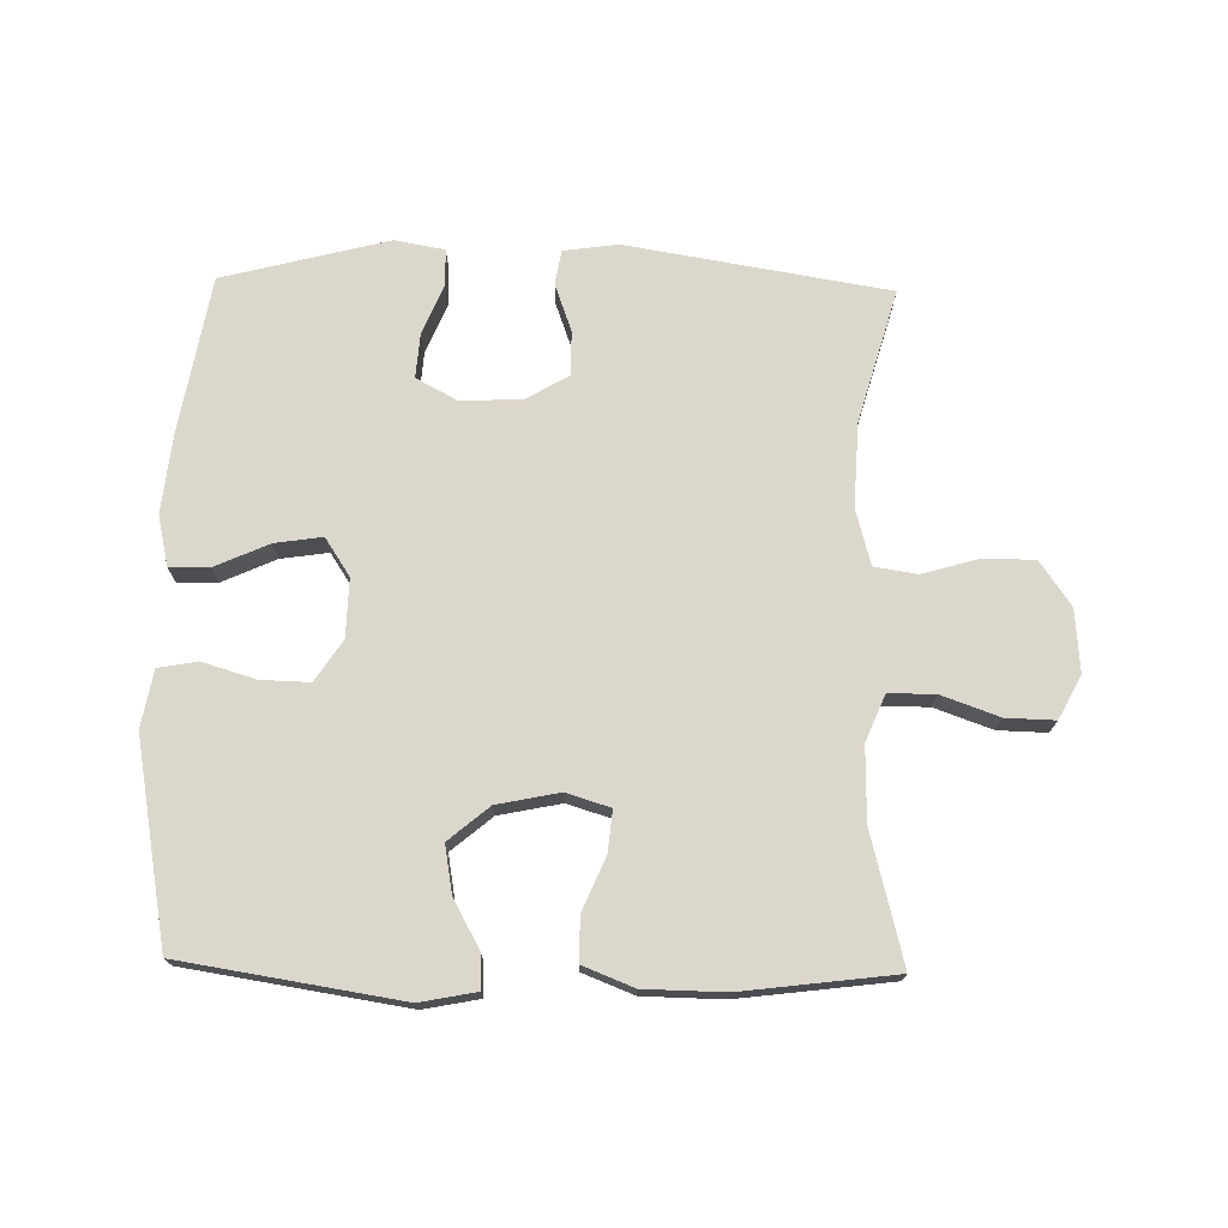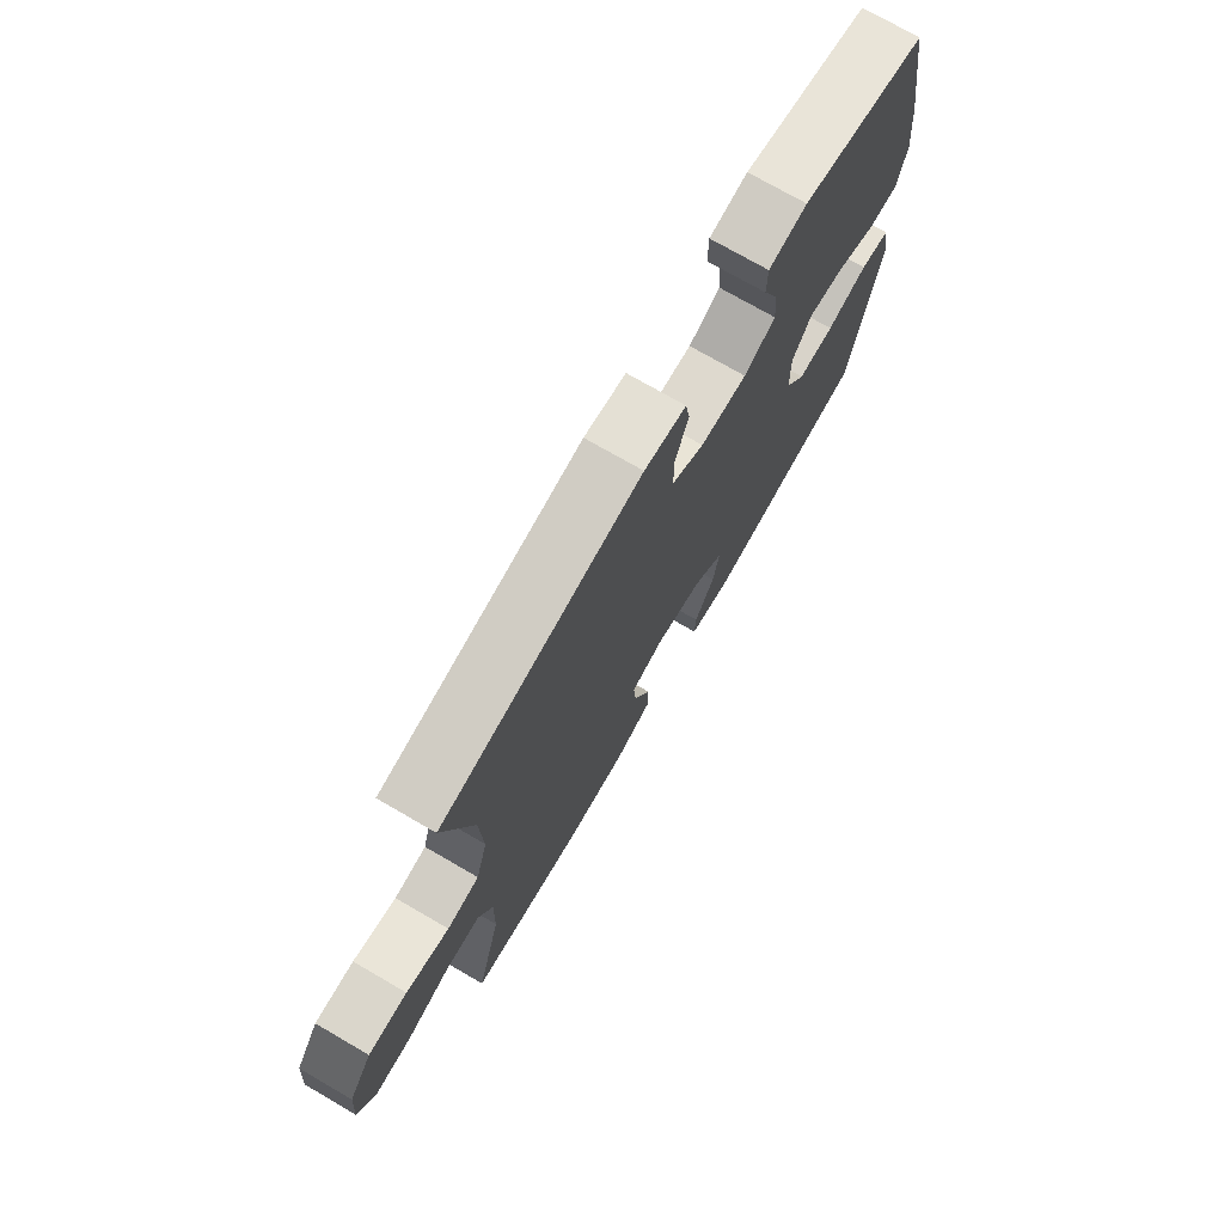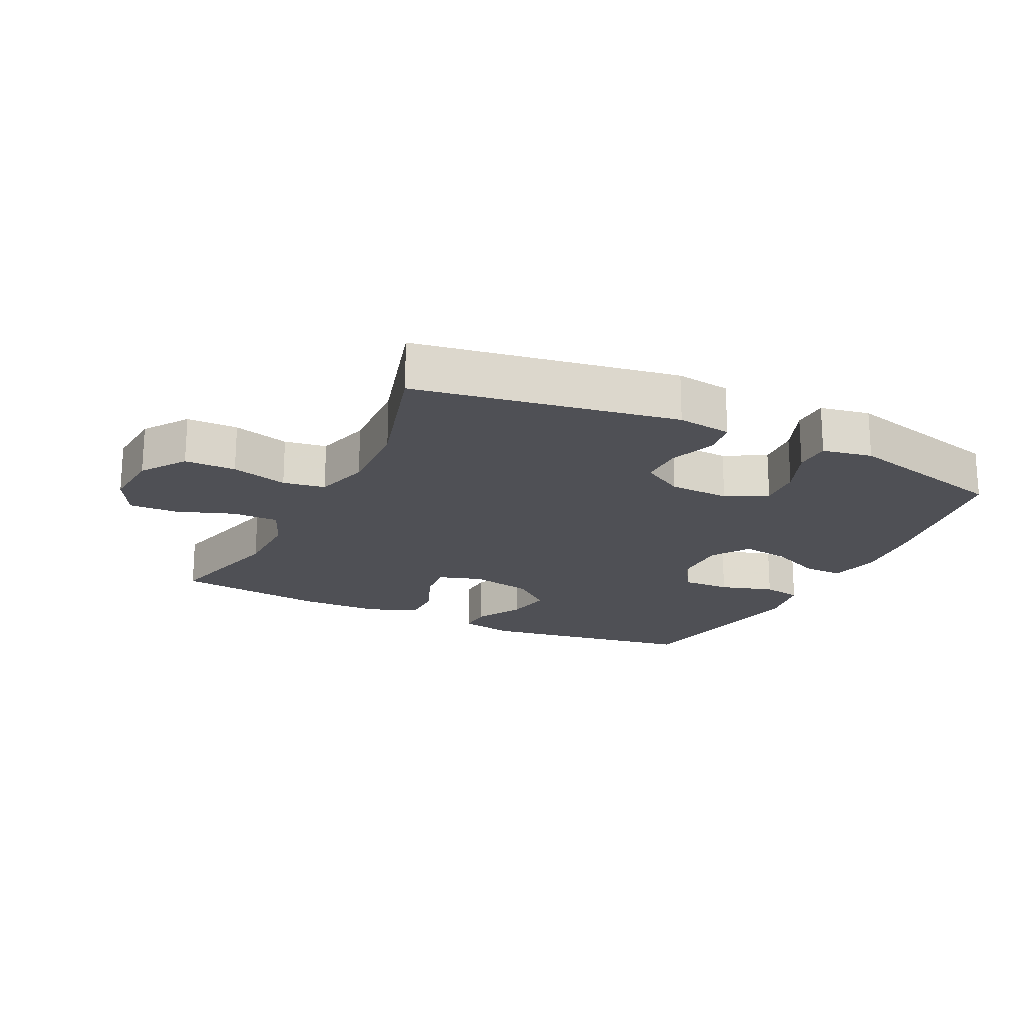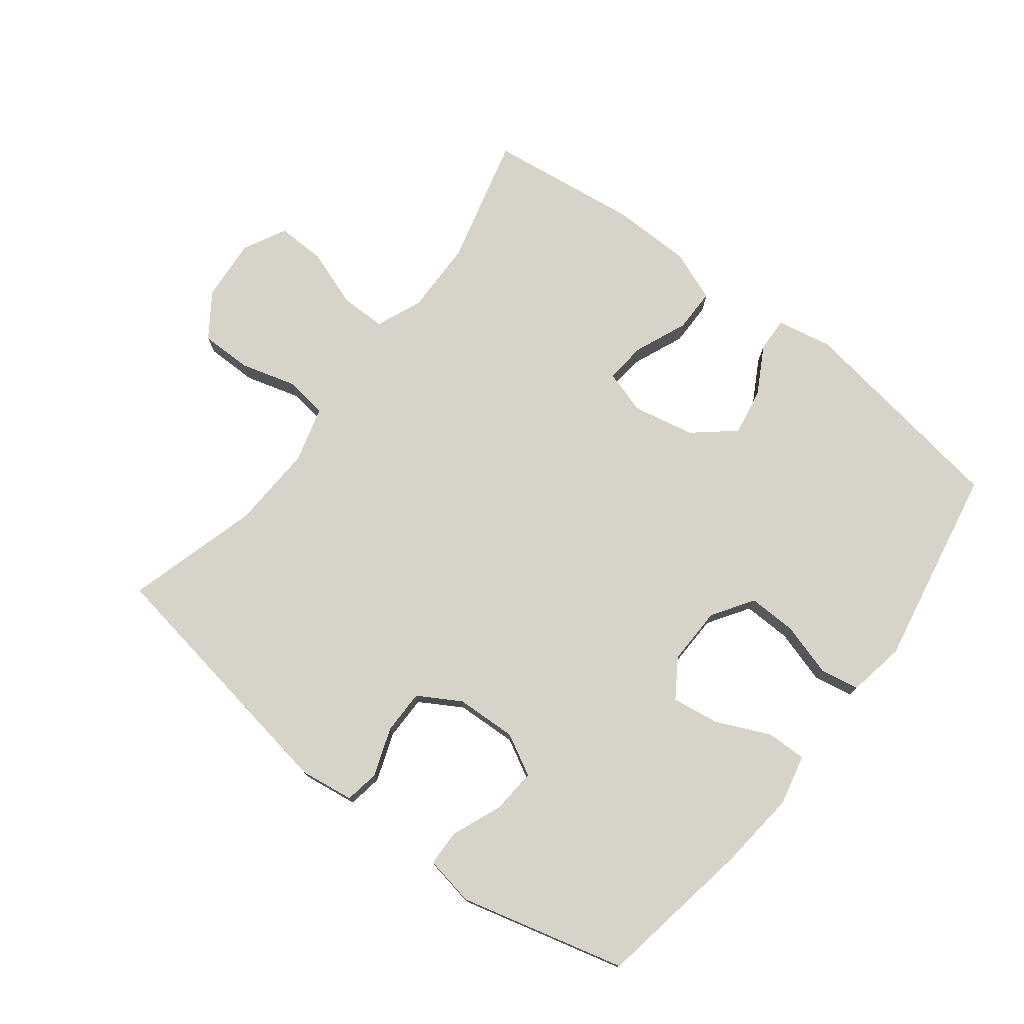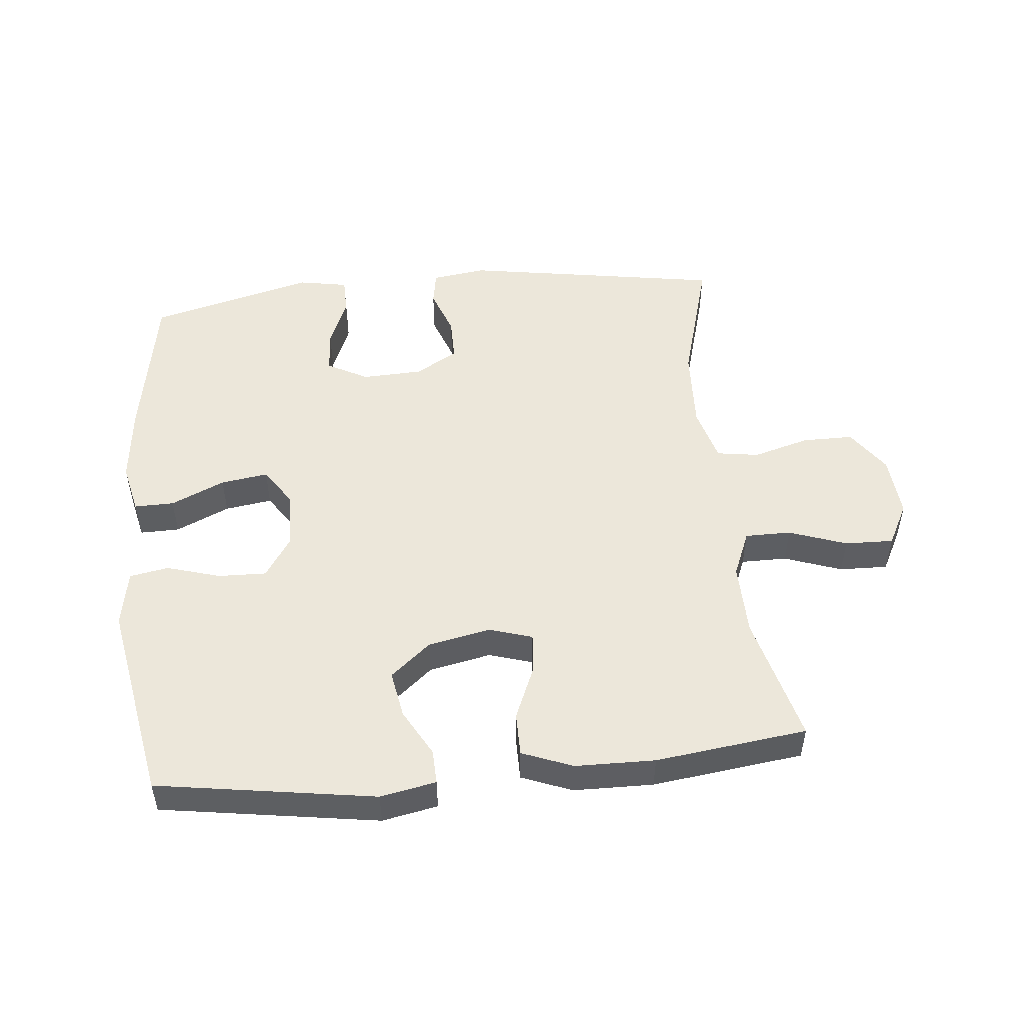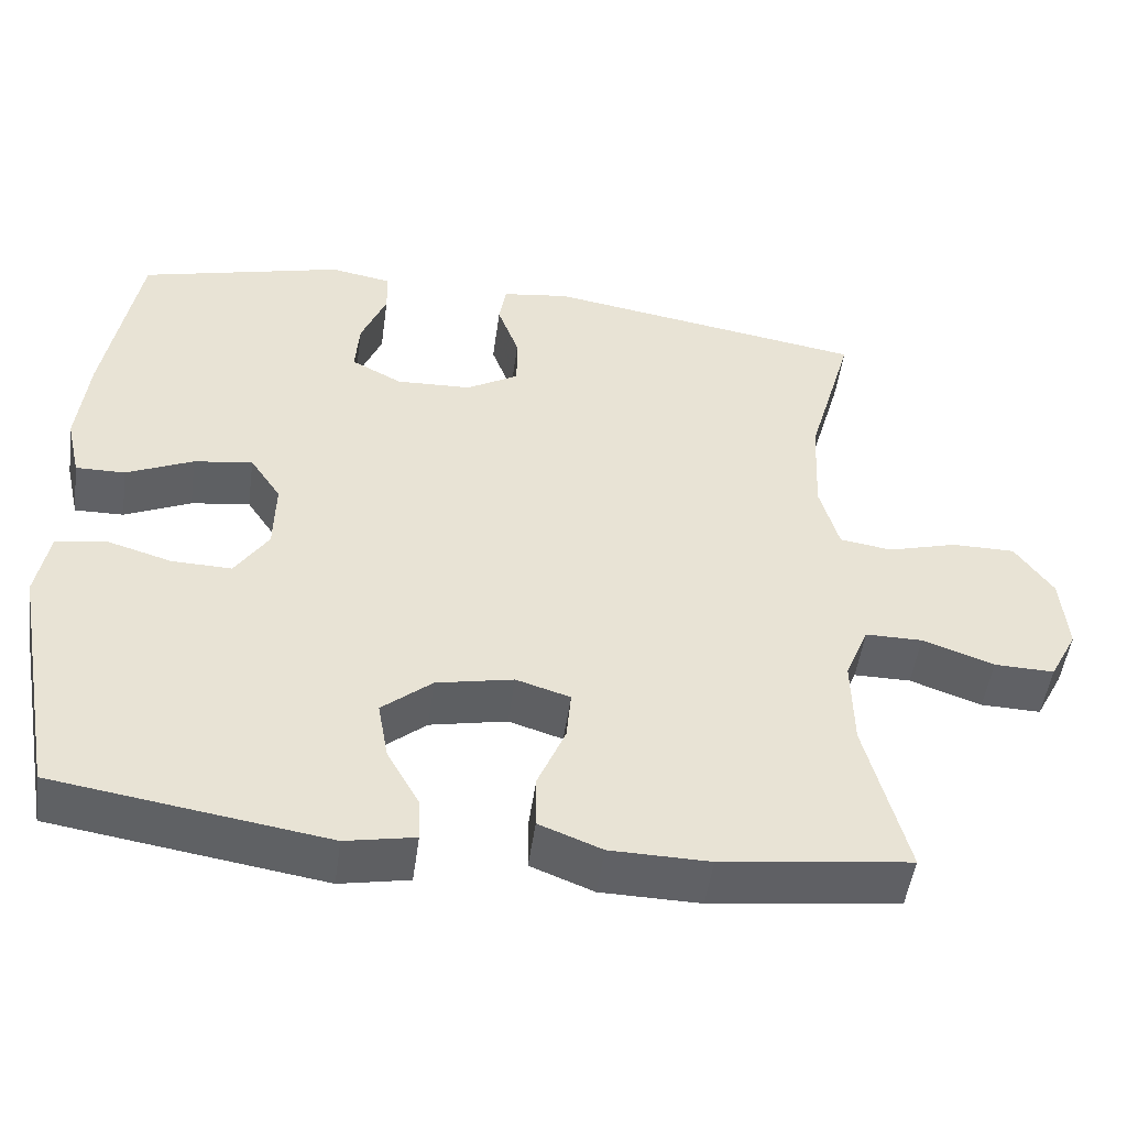
<metadata>
{"format":"obj","ext":"obj","renderer":"f3d","projection":"perspective","resolution":1024,"background":"white","views":[{"elev":72.9,"azim":-178.8,"up":"+Y"},{"elev":74.0,"azim":-59.9,"up":"+Z"},{"elev":-19.4,"azim":-25.8,"up":"+Y"},{"elev":76.0,"azim":37.6,"up":"+Y"},{"elev":50.5,"azim":174.4,"up":"+Y"},{"elev":-49.9,"azim":172.1,"up":"+Z"}]}
</metadata>
<code>
v -0.5 0.07 0.5
v -0.092 0.07 0.567
v -0.007 0.07 0.555
v 0.002 0.07 0.501
v -0.025 0.07 0.426
v -0.025 0.07 0.357
v 0.041 0.07 0.318
v 0.136 0.07 0.314
v 0.2 0.07 0.348
v 0.195 0.07 0.417
v 0.163 0.07 0.496
v 0.164 0.07 0.553
v 0.242 0.07 0.567
v 0.5 0.07 0.5
v 0.542 0.07 0.255
v 0.555 0.07 0.131
v 0.537 0.07 0.052
v 0.475 0.07 0.053
v 0.391 0.07 0.091
v 0.317 0.07 0.102
v 0.278 0.07 0.043
v 0.28 0.07 -0.048
v 0.322 0.07 -0.112
v 0.397 0.07 -0.11
v 0.481 0.07 -0.085
v 0.542 0.07 -0.096
v 0.558 0.07 -0.185
v 0.5 0.07 -0.5
v 0.159 0.07 -0.553
v 0.072 0.07 -0.536
v 0.074 0.07 -0.482
v 0.115 0.07 -0.408
v 0.128 0.07 -0.334
v 0.065 0.07 -0.281
v -0.032 0.07 -0.261
v -0.1 0.07 -0.282
v -0.094 0.07 -0.346
v -0.059 0.07 -0.429
v -0.059 0.07 -0.497
v -0.138 0.07 -0.528
v -0.263 0.07 -0.53
v -0.5 0.07 -0.5
v -0.448 0.07 -0.298
v -0.446 0.07 -0.183
v -0.476 0.07 -0.111
v -0.548 0.07 -0.111
v -0.638 0.07 -0.143
v -0.714 0.07 -0.145
v -0.749 0.07 -0.078
v -0.741 0.07 0.02
v -0.693 0.07 0.089
v -0.613 0.07 0.089
v -0.525 0.07 0.064
v -0.459 0.07 0.074
v -0.435 0.07 0.161
v -0.441 0.07 0.292
v -0.5 0 0.5
v -0.092 0 0.567
v -0.007 0 0.555
v 0.002 0 0.501
v -0.025 0 0.426
v -0.025 0 0.357
v 0.041 0 0.318
v 0.136 0 0.314
v 0.2 0 0.348
v 0.195 0 0.417
v 0.163 0 0.496
v 0.164 0 0.553
v 0.242 0 0.567
v 0.5 0 0.5
v 0.542 0 0.255
v 0.555 0 0.131
v 0.537 0 0.052
v 0.475 0 0.053
v 0.391 0 0.091
v 0.317 0 0.102
v 0.278 0 0.043
v 0.28 0 -0.048
v 0.322 0 -0.112
v 0.397 0 -0.11
v 0.481 0 -0.085
v 0.542 0 -0.096
v 0.558 0 -0.185
v 0.5 0 -0.5
v 0.159 0 -0.553
v 0.072 0 -0.536
v 0.074 0 -0.482
v 0.115 0 -0.408
v 0.128 0 -0.334
v 0.065 0 -0.281
v -0.032 0 -0.261
v -0.1 0 -0.282
v -0.094 0 -0.346
v -0.059 0 -0.429
v -0.059 0 -0.497
v -0.138 0 -0.528
v -0.263 0 -0.53
v -0.5 0 -0.5
v -0.448 0 -0.298
v -0.446 0 -0.183
v -0.476 0 -0.111
v -0.548 0 -0.111
v -0.638 0 -0.143
v -0.714 0 -0.145
v -0.749 0 -0.078
v -0.741 0 0.02
v -0.693 0 0.089
v -0.613 0 0.089
v -0.525 0 0.064
v -0.459 0 0.074
v -0.435 0 0.161
v -0.441 0 0.292
f 50 51 52 53
f 50 53 54
f 49 50 54
f 46 47 48 49
f 45 46 49 54
f 44 45 54 55
f 40 41 42 43
f 40 43 44 55
f 37 38 39 40
f 36 37 40 55
f 29 30 31 32
f 29 32 33
f 28 29 33
f 27 28 33 34
f 24 25 26 27
f 23 24 27 34
f 16 17 18 19
f 16 19 20
f 15 16 20
f 14 15 20
f 13 14 20 21
f 10 11 12 13
f 9 10 13 21
f 2 3 4 5
f 56 1 2 5
f 56 5 6
f 35 36 55 56
f 35 56 6 7
f 22 23 34 35
f 22 35 7 8
f 8 9 21 22
f 109 108 107 106
f 110 109 106
f 110 106 105
f 105 104 103 102
f 110 105 102 101
f 111 110 101 100
f 99 98 97 96
f 111 100 99 96
f 96 95 94 93
f 111 96 93 92
f 88 87 86 85
f 89 88 85
f 89 85 84
f 90 89 84 83
f 83 82 81 80
f 90 83 80 79
f 75 74 73 72
f 76 75 72
f 76 72 71
f 76 71 70
f 77 76 70 69
f 69 68 67 66
f 77 69 66 65
f 61 60 59 58
f 61 58 57 112
f 62 61 112
f 112 111 92 91
f 63 62 112 91
f 91 90 79 78
f 64 63 91 78
f 78 77 65 64
f 1 57 58 2
f 2 58 59 3
f 3 59 60 4
f 4 60 61 5
f 5 61 62 6
f 6 62 63 7
f 7 63 64 8
f 8 64 65 9
f 9 65 66 10
f 10 66 67 11
f 11 67 68 12
f 12 68 69 13
f 13 69 70 14
f 14 70 71 15
f 15 71 72 16
f 16 72 73 17
f 17 73 74 18
f 18 74 75 19
f 19 75 76 20
f 20 76 77 21
f 21 77 78 22
f 22 78 79 23
f 23 79 80 24
f 24 80 81 25
f 25 81 82 26
f 26 82 83 27
f 27 83 84 28
f 28 84 85 29
f 29 85 86 30
f 30 86 87 31
f 31 87 88 32
f 32 88 89 33
f 33 89 90 34
f 34 90 91 35
f 35 91 92 36
f 36 92 93 37
f 37 93 94 38
f 38 94 95 39
f 39 95 96 40
f 40 96 97 41
f 41 97 98 42
f 42 98 99 43
f 43 99 100 44
f 44 100 101 45
f 45 101 102 46
f 46 102 103 47
f 47 103 104 48
f 48 104 105 49
f 49 105 106 50
f 50 106 107 51
f 51 107 108 52
f 52 108 109 53
f 53 109 110 54
f 54 110 111 55
f 55 111 112 56
f 56 112 57 1

</code>
